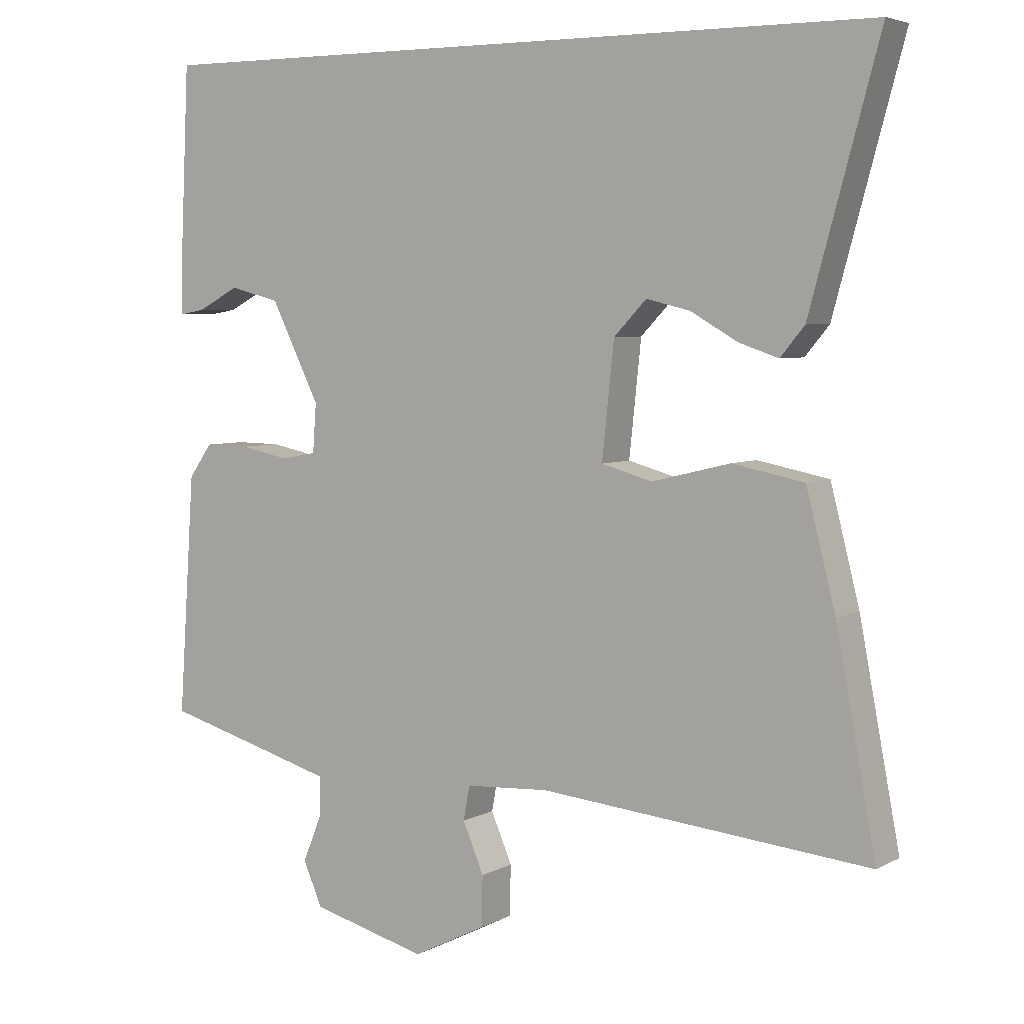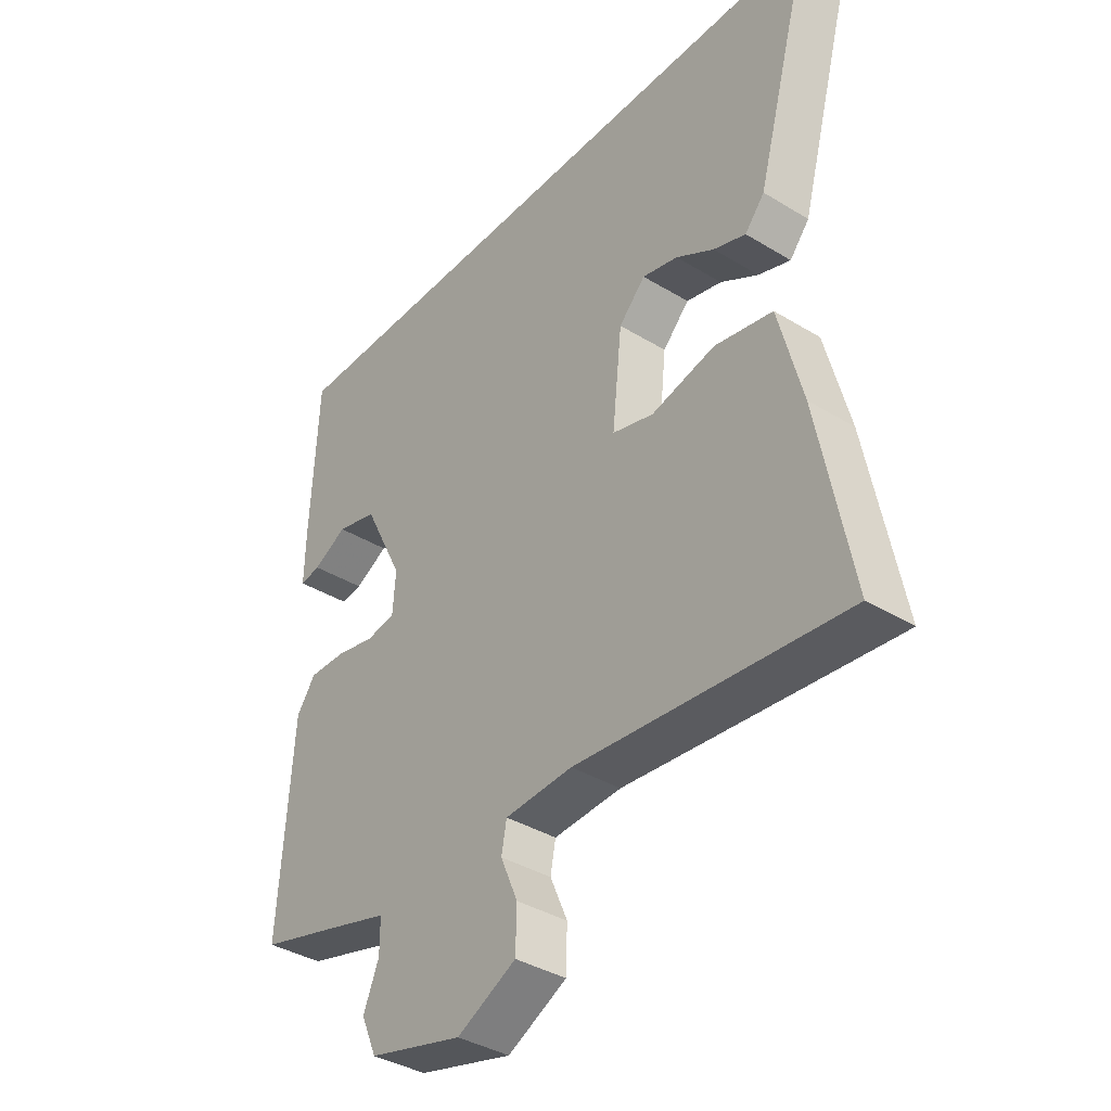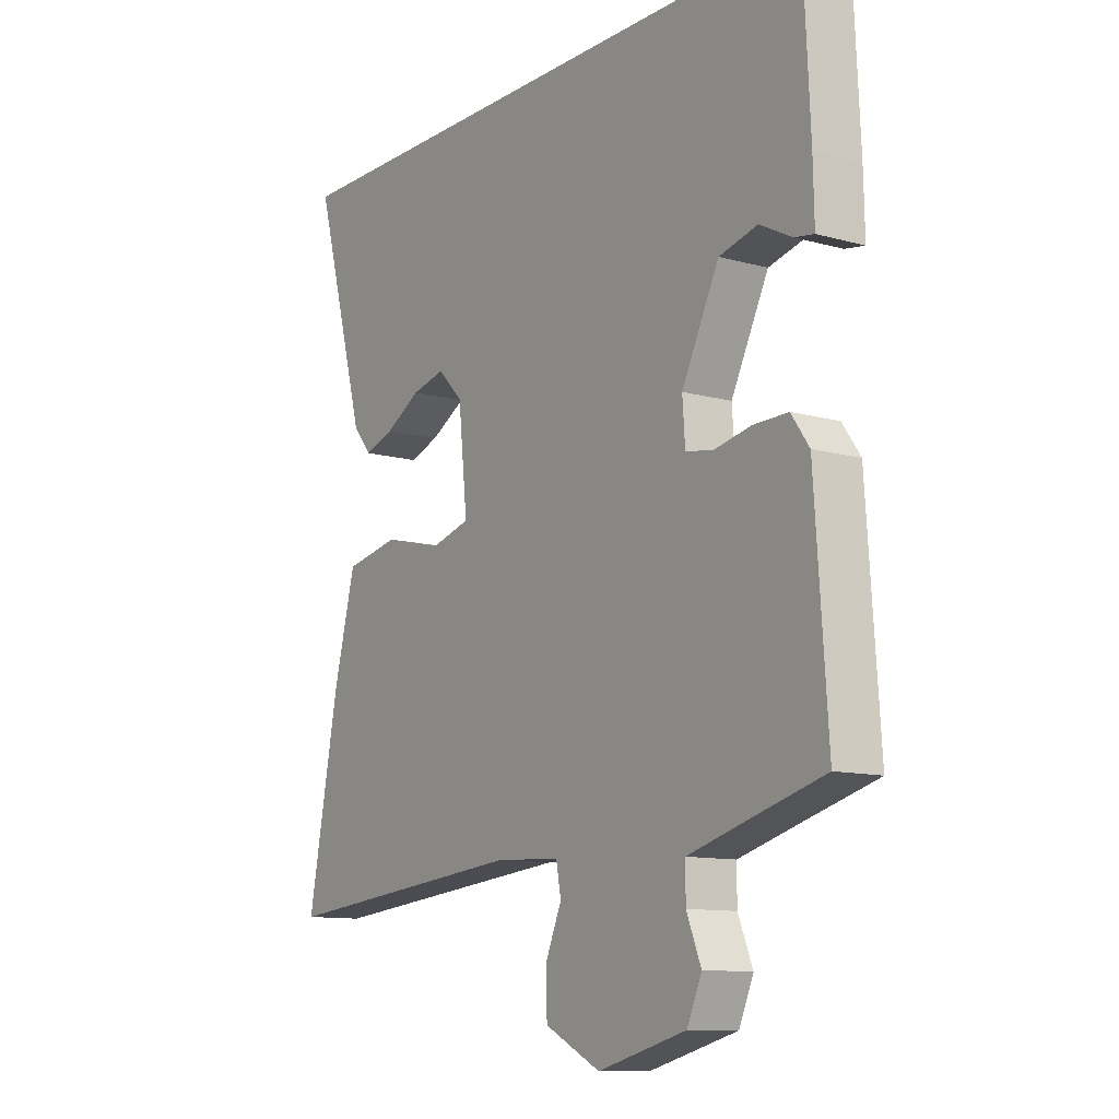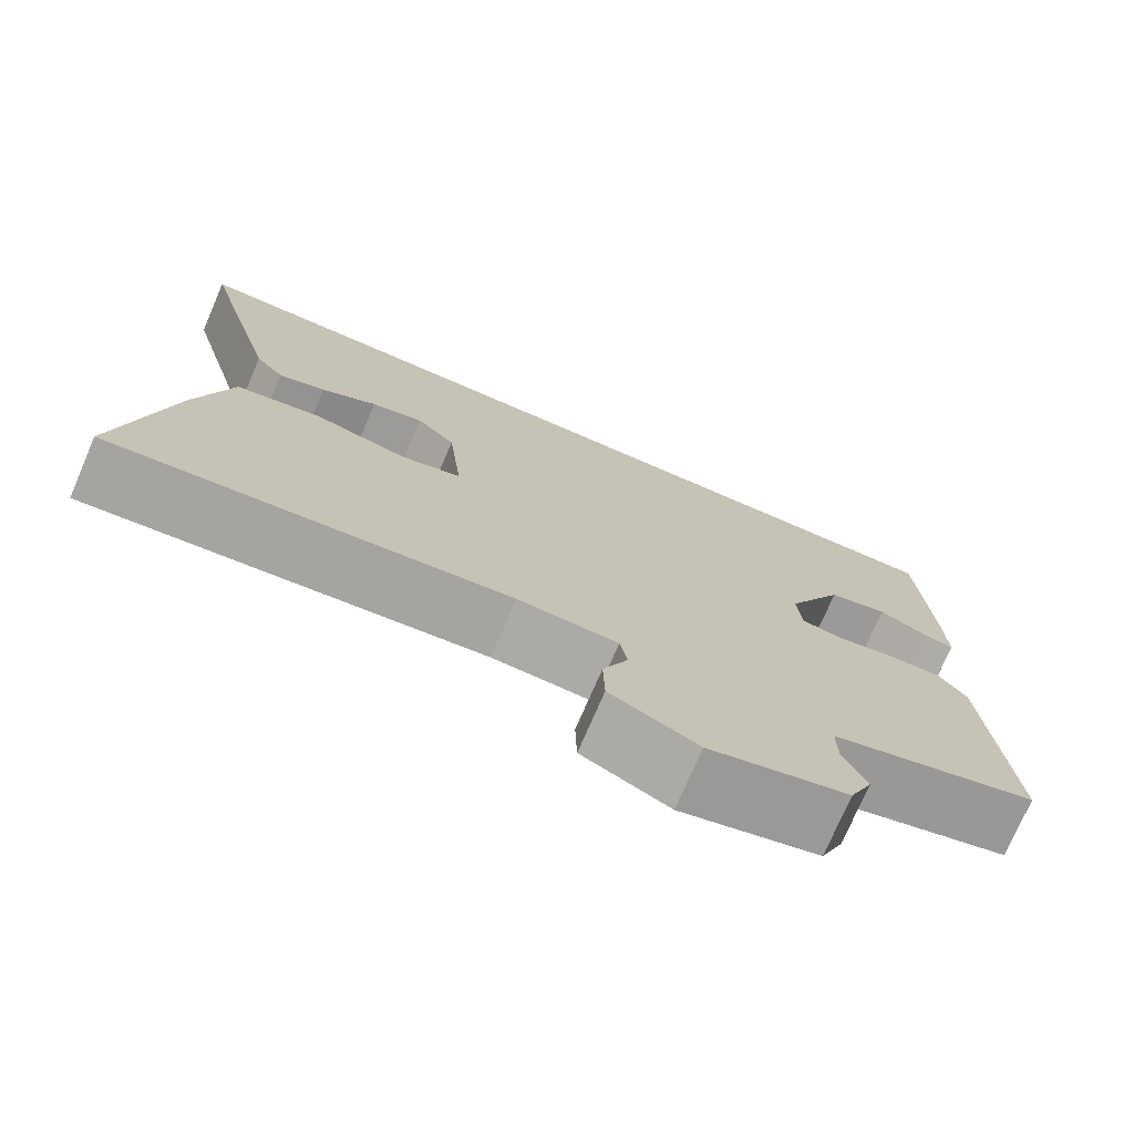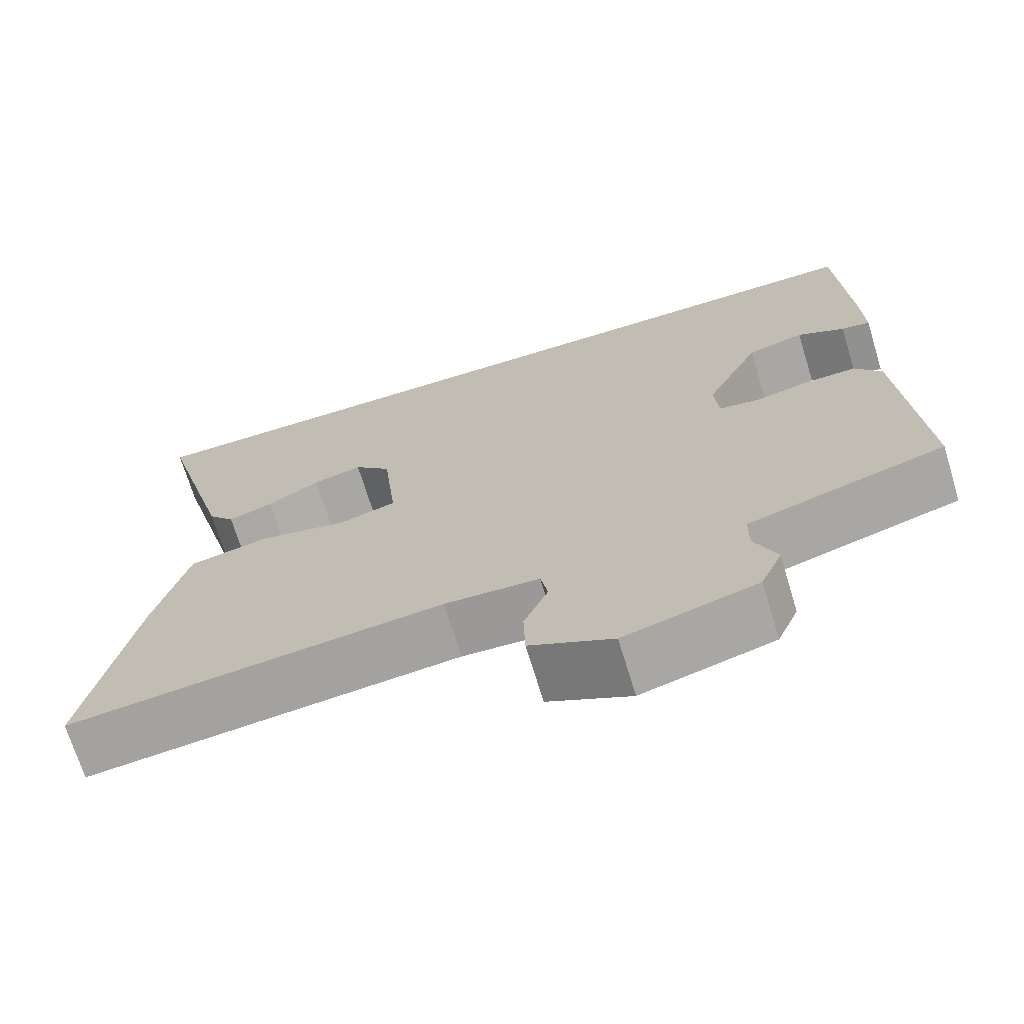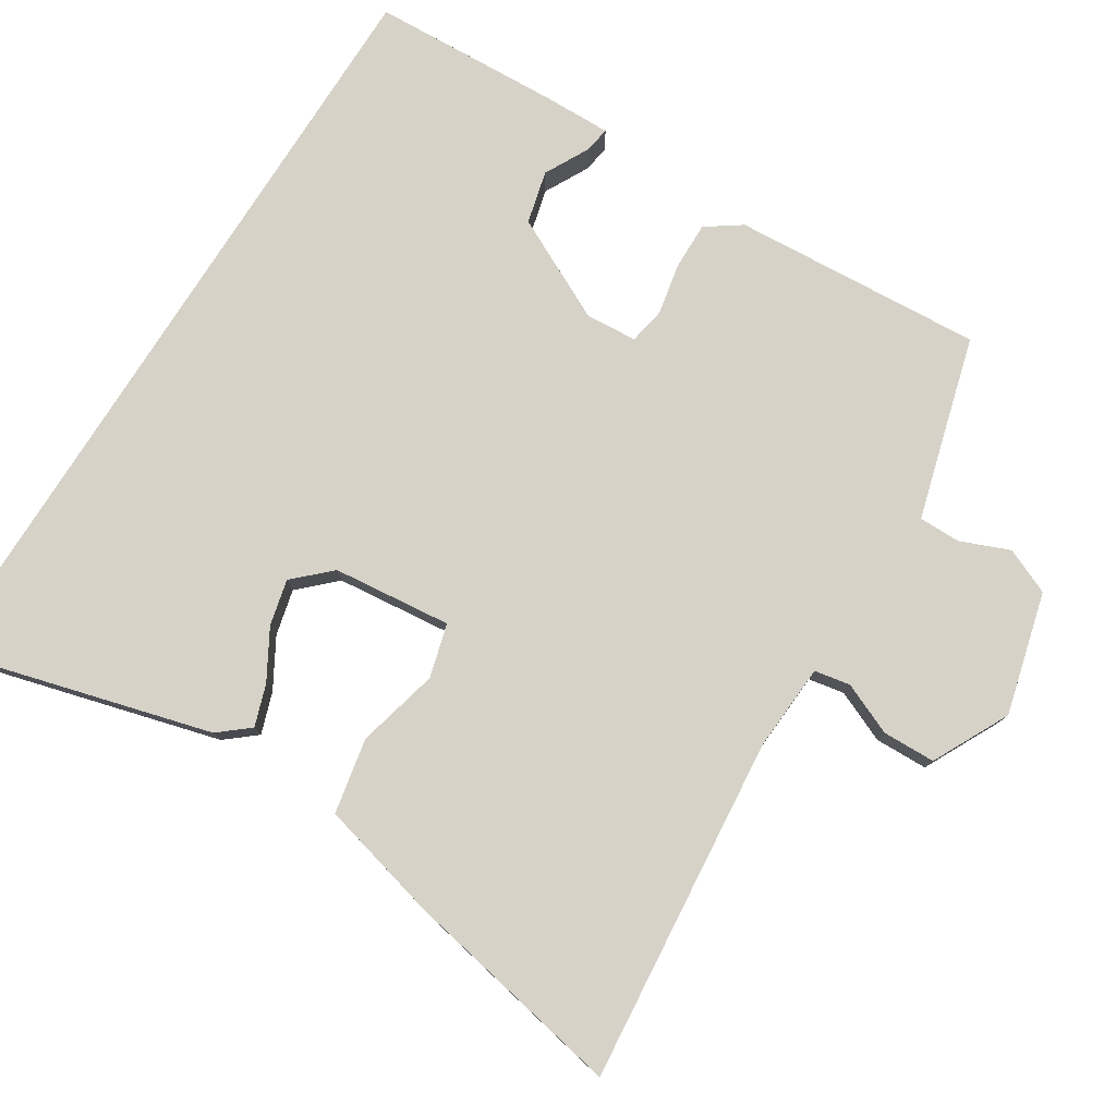
<metadata>
{"format":"obj","ext":"obj","renderer":"f3d","projection":"perspective","resolution":1024,"background":"white","views":[{"elev":5.0,"azim":32.3,"up":"+Z"},{"elev":-37.8,"azim":52.1,"up":"+Z"},{"elev":-11.2,"azim":-124.2,"up":"+Z"},{"elev":-75.0,"azim":156.7,"up":"+Z"},{"elev":-70.5,"azim":-163.0,"up":"+Z"},{"elev":78.1,"azim":122.3,"up":"+Y"}]}
</metadata>
<code>
v 0.551 0.07 0.5
v 0.453 0.07 0.143
v 0.419 0.07 0.102
v 0.363 0.07 0.121
v 0.297 0.07 0.159
v 0.235 0.07 0.174
v 0.189 0.07 0.126
v 0.172 0.07 -0.034
v 0.244 0.07 -0.054
v 0.355 0.07 -0.027
v 0.456 0.07 -0.047
v 0.497 0.07 -0.208
v 0.554 0.07 -0.508
v 0.088 0.07 -0.463
v -0.03 0.07 -0.47
v -0.039 0.07 -0.518
v -0.009 0.07 -0.588
v -0.011 0.07 -0.659
v -0.114 0.07 -0.711
v -0.278 0.07 -0.668
v -0.305 0.07 -0.606
v -0.278 0.07 -0.54
v -0.278 0.07 -0.484
v -0.391 0.07 -0.452
v -0.524 0.07 -0.415
v -0.501 0.07 -0.077
v -0.468 0.07 -0.03
v -0.404 0.07 -0.031
v -0.335 0.07 -0.045
v -0.285 0.07 -0.036
v -0.28 0.07 0.033
v -0.349 0.07 0.172
v -0.42 0.07 0.19
v -0.479 0.07 0.159
v -0.515 0.07 0.153
v -0.513 0.07 0.246
v -0.501 0.07 0.5
v 0.551 0 0.5
v 0.453 0 0.143
v 0.419 0 0.102
v 0.363 0 0.121
v 0.297 0 0.159
v 0.235 0 0.174
v 0.189 0 0.126
v 0.172 0 -0.034
v 0.244 0 -0.054
v 0.355 0 -0.027
v 0.456 0 -0.047
v 0.497 0 -0.208
v 0.554 0 -0.508
v 0.088 0 -0.463
v -0.03 0 -0.47
v -0.039 0 -0.518
v -0.009 0 -0.588
v -0.011 0 -0.659
v -0.114 0 -0.711
v -0.278 0 -0.668
v -0.305 0 -0.606
v -0.278 0 -0.54
v -0.278 0 -0.484
v -0.391 0 -0.452
v -0.524 0 -0.415
v -0.501 0 -0.077
v -0.468 0 -0.03
v -0.404 0 -0.031
v -0.335 0 -0.045
v -0.285 0 -0.036
v -0.28 0 0.033
v -0.349 0 0.172
v -0.42 0 0.19
v -0.479 0 0.159
v -0.515 0 0.153
v -0.513 0 0.246
v -0.501 0 0.5
f 33 34 35 36
f 32 33 36 37
f 31 32 37 1
f 26 27 28 29
f 24 25 26 29
f 23 24 29 30
f 19 20 21 22
f 19 22 23
f 16 17 18 19
f 15 16 19 23
f 14 15 23 30
f 9 10 11 12
f 8 9 12 13
f 2 3 4 5
f 2 5 6
f 1 2 6
f 31 1 6
f 30 31 6 7
f 8 13 14 30
f 7 8 30
f 73 72 71 70
f 74 73 70 69
f 38 74 69 68
f 66 65 64 63
f 66 63 62 61
f 67 66 61 60
f 59 58 57 56
f 60 59 56
f 56 55 54 53
f 60 56 53 52
f 67 60 52 51
f 49 48 47 46
f 50 49 46 45
f 42 41 40 39
f 43 42 39
f 43 39 38
f 43 38 68
f 44 43 68 67
f 67 51 50 45
f 67 45 44
f 1 38 39 2
f 2 39 40 3
f 3 40 41 4
f 4 41 42 5
f 5 42 43 6
f 6 43 44 7
f 7 44 45 8
f 8 45 46 9
f 9 46 47 10
f 10 47 48 11
f 11 48 49 12
f 12 49 50 13
f 13 50 51 14
f 14 51 52 15
f 15 52 53 16
f 16 53 54 17
f 17 54 55 18
f 18 55 56 19
f 19 56 57 20
f 20 57 58 21
f 21 58 59 22
f 22 59 60 23
f 23 60 61 24
f 24 61 62 25
f 25 62 63 26
f 26 63 64 27
f 27 64 65 28
f 28 65 66 29
f 29 66 67 30
f 30 67 68 31
f 31 68 69 32
f 32 69 70 33
f 33 70 71 34
f 34 71 72 35
f 35 72 73 36
f 36 73 74 37
f 37 74 38 1

</code>
